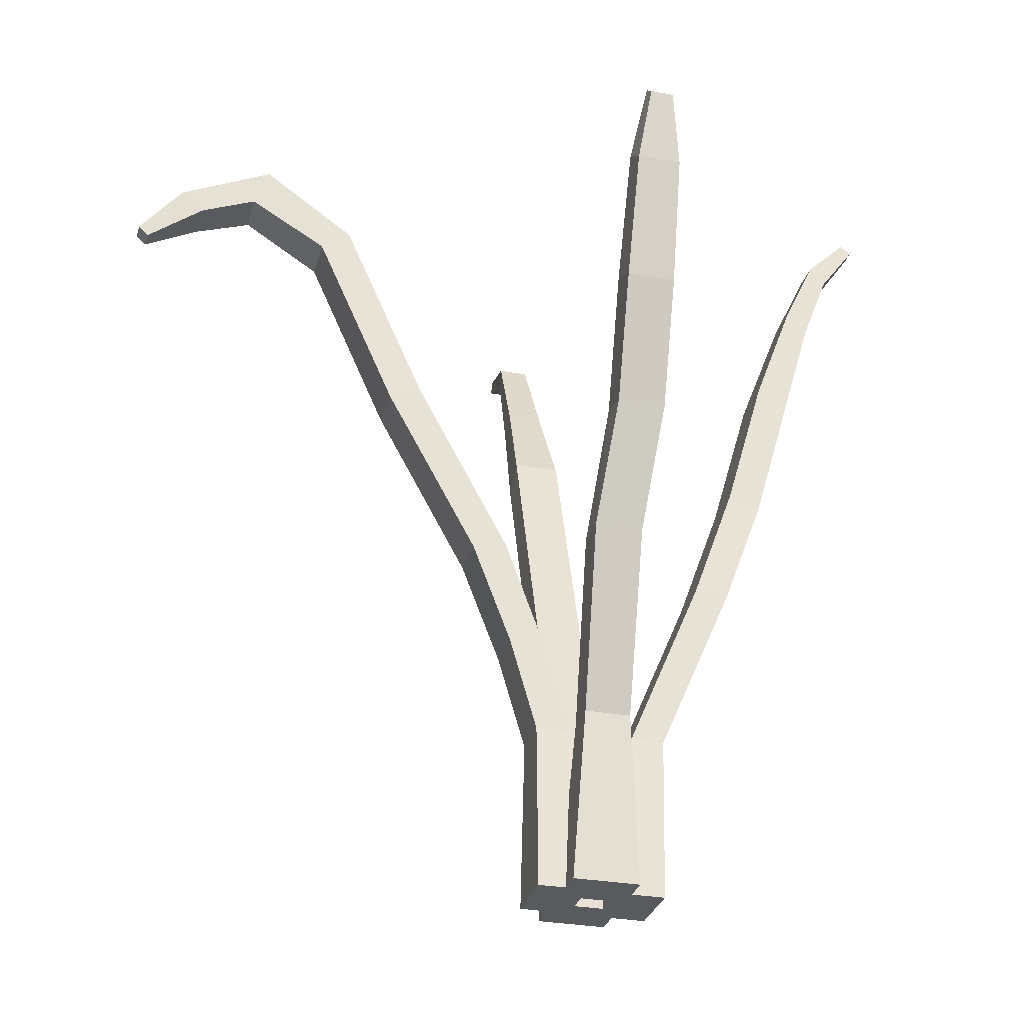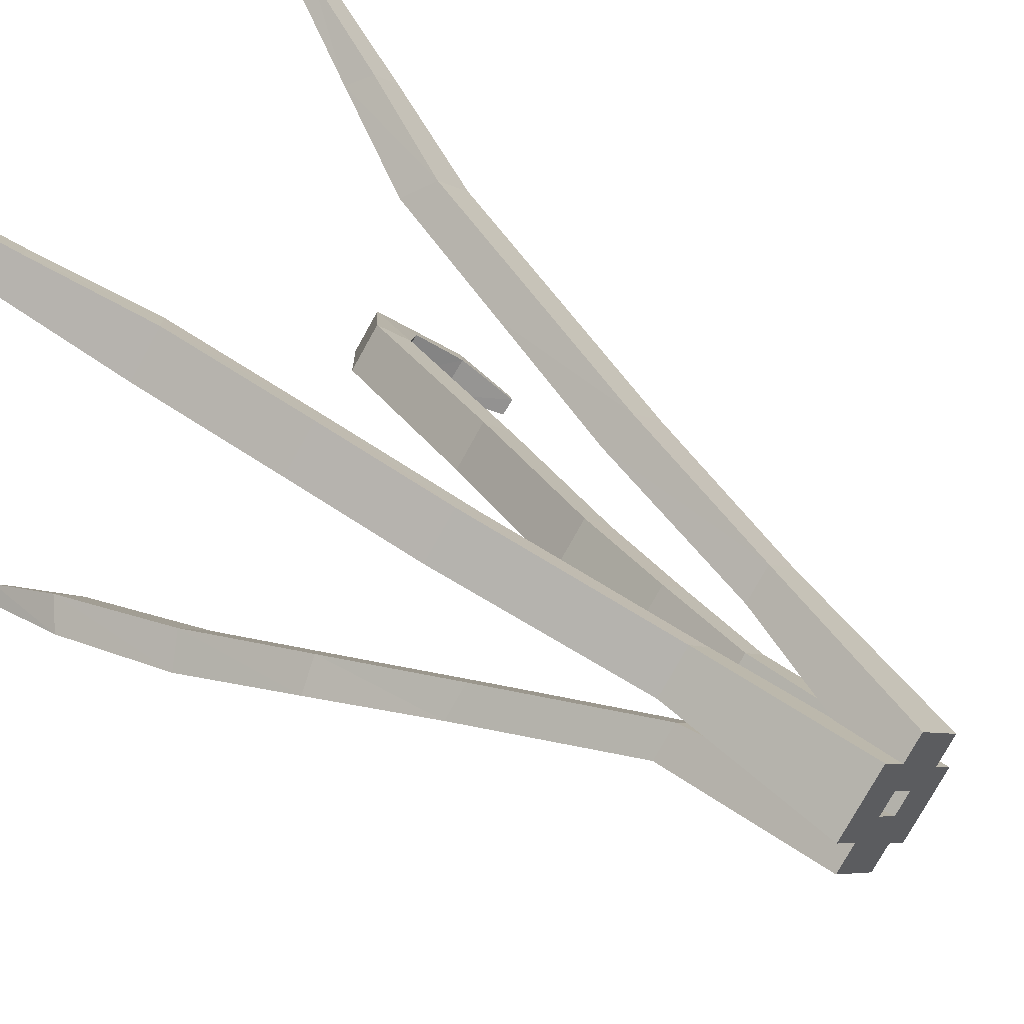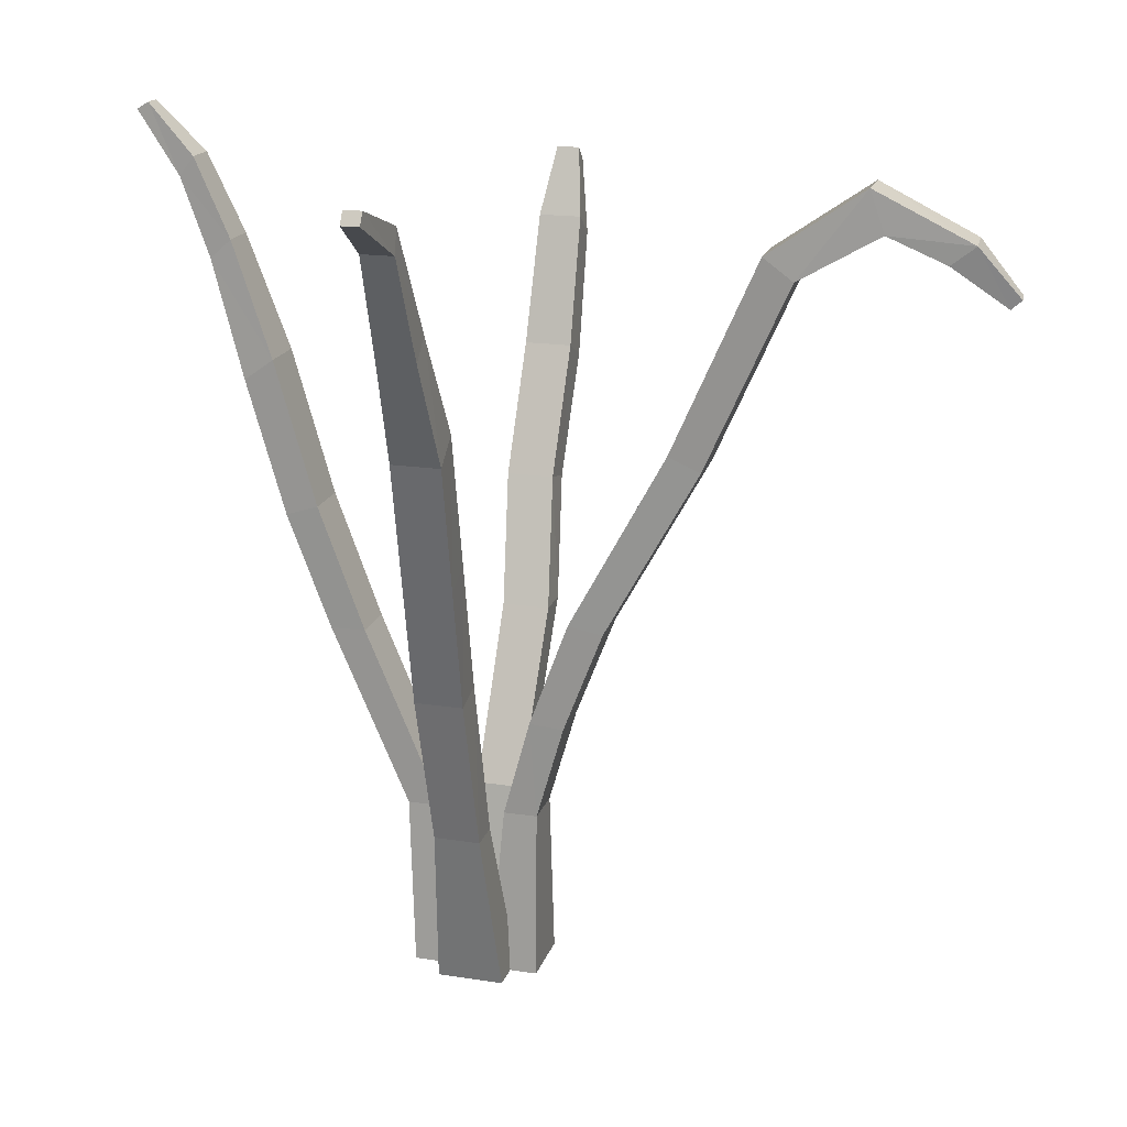
<metadata>
{"format":"obj","ext":"obj","renderer":"f3d","projection":"perspective","resolution":1024,"background":"white","views":[{"elev":-30.7,"azim":-149.9,"up":"+Y"},{"elev":48.4,"azim":-46.6,"up":"+Z"},{"elev":19.0,"azim":61.0,"up":"+Y"}]}
</metadata>
<code>
o Cube.007_Cube.001
v -0.01557 -0.07719 0.1024
v 0.1009 0.605 0.2013
v -0.08852 -0.07719 0.02949
v 0.04983 0.6225 0.1502
v 0.08322 -0.07719 0.003635
v 0.1722 0.605 0.1301
v 0.01028 -0.07719 -0.06931
v 0.1211 0.6225 0.07899
v 0.05213 0.2783 0.1395
v 0.001778 0.2783 0.08918
v 0.06997 0.2783 0.02099
v 0.1203 0.2783 0.07134
v 0.2088 1.136 0.2919
v 0.1668 1.185 0.2499
v 0.28 1.136 0.2207
v 0.238 1.185 0.1787
v 0.4543 1.641 0.4854
v 0.4433 1.666 0.4743
v 0.4796 1.641 0.4601
v 0.4685 1.666 0.4491
v -0.09532 -0.07719 -0.1749
v -0.2326 0.634 -0.306
v -0.02238 -0.07719 -0.102
v -0.1801 0.634 -0.2534
v -0.1941 -0.07719 -0.07611
v -0.3039 0.634 -0.2348
v -0.1212 -0.07719 -0.00317
v -0.2513 0.634 -0.1822
v -0.1338 0.2783 -0.1827
v -0.0834 0.2783 -0.1324
v -0.1516 0.2783 -0.06419
v -0.2019 0.2783 -0.1145
v -0.3999 1.125 -0.4519
v -0.3509 1.158 -0.4029
v -0.4711 1.125 -0.3807
v -0.4221 1.158 -0.3317
v -0.5016 1.533 -0.5168
v -0.4813 1.561 -0.4966
v -0.536 1.533 -0.4823
v -0.5158 1.561 -0.4621
v 0.3902 1.566 0.3557
v 0.3438 1.566 0.4021
v 0.3365 1.616 0.3948
v 0.3829 1.616 0.3484
v -0.5257 1.378 -0.4419
v -0.4611 1.378 -0.5065
v -0.4208 1.422 -0.4662
v -0.4854 1.422 -0.4015
v 0.08151 -0.07719 -0.07915
v 0.1642 0.6954 -0.1898
v 0.008568 -0.07719 -0.006207
v 0.1124 0.7084 -0.138
v -0.01728 -0.07719 -0.1779
v 0.09292 0.6954 -0.261
v -0.09023 -0.07719 -0.105
v 0.04115 0.7084 -0.2092
v 0.06352 0.2783 -0.09176
v 0.01317 0.2783 -0.04141
v -0.05502 0.2783 -0.1096
v -0.004673 0.2783 -0.16
v 0.4251 1.44 -0.4482
v 0.381 1.486 -0.4041
v 0.3538 1.44 -0.5194
v 0.3097 1.486 -0.4753
v 0.6684 1.401 -0.7684
v 0.6831 1.421 -0.7837
v 0.6421 1.402 -0.7925
v 0.6568 1.422 -0.8078
v 0.5486 1.484 -0.7212
v 0.6092 1.483 -0.6668
v 0.6432 1.523 -0.7039
v 0.5826 1.524 -0.7583
v 0.2534 1.08 -0.281
v 0.1822 1.08 -0.3522
v 0.2303 1.052 -0.4003
v 0.3015 1.052 -0.3291
v 0.5317 1.536 -0.574
v 0.446 1.623 -0.6168
v 0.4674 1.536 -0.6383
v 0.5102 1.623 -0.5525
v 0.2809 1.355 0.3482
v 0.3061 1.398 0.2626
v 0.3363 1.355 0.2928
v 0.2507 1.398 0.318
v -0.2041 -0.07719 0.0138
v -0.3182 0.655 0.1526
v -0.1312 -0.07719 -0.05914
v -0.2656 0.655 0.09997
v -0.1053 -0.07719 0.1126
v -0.247 0.655 0.2238
v -0.03237 -0.07719 0.03965
v -0.1944 0.655 0.1712
v -0.2004 0.2783 0.04068
v -0.15 0.2783 -0.009672
v -0.08184 0.2783 0.05853
v -0.1322 0.2783 0.1089
v -0.4381 1.173 0.2731
v -0.3939 1.218 0.2288
v -0.3669 1.173 0.3443
v -0.3227 1.218 0.3001
v -0.5756 1.704 0.4502
v -0.558 1.719 0.4327
v -0.5503 1.704 0.4754
v -0.5328 1.719 0.4579
v -0.4794 1.576 0.4196
v -0.5259 1.576 0.3732
v -0.5035 1.617 0.3508
v -0.4571 1.617 0.3973
v -0.01599 -0.07719 0.07457
v -0.4862 1.415 0.3258
v -0.3987 1.455 0.3491
v -0.4308 1.415 0.3812
v -0.4541 1.455 0.2937
v -0.2745 0.8938 -0.3166
v -0.3458 0.8938 -0.2454
v -0.3966 0.877 -0.2962
v -0.3253 0.877 -0.3674
v -0.3308 0.9165 0.1692
v -0.2596 0.9165 0.2404
v -0.308 0.894 0.2888
v -0.3792 0.894 0.2176
v 0.1083 0.9039 0.2001
v 0.1795 0.9039 0.1288
v 0.2261 0.8706 0.1754
v 0.1549 0.8706 0.2466
v 0.1058 0.4799 -0.1314
v 0.05479 0.4863 -0.08038
v -0.01489 0.4863 -0.1501
v 0.03616 0.4799 -0.2011
v -0.08852 -0.07719 0.02949
v -0.08852 -0.07719 0.02949
v -0.01557 -0.07719 0.1024
v -0.01557 -0.07719 0.1024
v 0.05213 0.2783 0.1395
v 0.05213 0.2783 0.1395
v 0.05213 0.2783 0.1395
v 0.1009 0.605 0.2013
v 0.1009 0.605 0.2013
v 0.1009 0.605 0.2013
v 0.04983 0.6225 0.1502
v 0.04983 0.6225 0.1502
v 0.04983 0.6225 0.1502
v 0.001778 0.2783 0.08918
v 0.001778 0.2783 0.08918
v 0.001778 0.2783 0.08918
v 0.01028 -0.07719 -0.06931
v 0.01028 -0.07719 -0.06931
v 0.1211 0.6225 0.07899
v 0.1211 0.6225 0.07899
v 0.1211 0.6225 0.07899
v 0.06997 0.2783 0.02099
v 0.06997 0.2783 0.02099
v 0.06997 0.2783 0.02099
v 0.08322 -0.07719 0.003635
v 0.08322 -0.07719 0.003635
v 0.1722 0.605 0.1301
v 0.1722 0.605 0.1301
v 0.1722 0.605 0.1301
v 0.1203 0.2783 0.07134
v 0.1203 0.2783 0.07134
v 0.1203 0.2783 0.07134
v 0.2088 1.136 0.2919
v 0.2088 1.136 0.2919
v 0.2088 1.136 0.2919
v 0.1668 1.185 0.2499
v 0.1668 1.185 0.2499
v 0.1668 1.185 0.2499
v 0.238 1.185 0.1787
v 0.238 1.185 0.1787
v 0.238 1.185 0.1787
v 0.28 1.136 0.2207
v 0.28 1.136 0.2207
v 0.28 1.136 0.2207
v 0.1083 0.9039 0.2001
v 0.1083 0.9039 0.2001
v 0.1083 0.9039 0.2001
v 0.1795 0.9039 0.1288
v 0.1795 0.9039 0.1288
v 0.1795 0.9039 0.1288
v 0.2261 0.8706 0.1754
v 0.2261 0.8706 0.1754
v 0.2261 0.8706 0.1754
v 0.1549 0.8706 0.2466
v 0.1549 0.8706 0.2466
v 0.1549 0.8706 0.2466
v 0.4543 1.641 0.4854
v 0.4543 1.641 0.4854
v 0.4433 1.666 0.4743
v 0.4433 1.666 0.4743
v 0.4685 1.666 0.4491
v 0.4685 1.666 0.4491
v 0.4796 1.641 0.4601
v 0.4796 1.641 0.4601
v 0.3902 1.566 0.3557
v 0.3902 1.566 0.3557
v 0.3902 1.566 0.3557
v 0.2809 1.355 0.3482
v 0.2809 1.355 0.3482
v 0.2809 1.355 0.3482
v 0.3365 1.616 0.3948
v 0.3365 1.616 0.3948
v 0.3365 1.616 0.3948
v 0.3061 1.398 0.2626
v 0.3061 1.398 0.2626
v 0.3061 1.398 0.2626
v -0.02238 -0.07719 -0.102
v -0.02238 -0.07719 -0.102
v -0.09532 -0.07719 -0.1749
v -0.09532 -0.07719 -0.1749
v -0.1338 0.2783 -0.1827
v -0.1338 0.2783 -0.1827
v -0.1338 0.2783 -0.1827
v -0.2326 0.634 -0.306
v -0.2326 0.634 -0.306
v -0.2326 0.634 -0.306
v -0.1801 0.634 -0.2534
v -0.1801 0.634 -0.2534
v -0.1801 0.634 -0.2534
v -0.0834 0.2783 -0.1324
v -0.0834 0.2783 -0.1324
v -0.0834 0.2783 -0.1324
v -0.1212 -0.07719 -0.00317
v -0.1212 -0.07719 -0.00317
v -0.2513 0.634 -0.1822
v -0.2513 0.634 -0.1822
v -0.2513 0.634 -0.1822
v -0.1516 0.2783 -0.06419
v -0.1516 0.2783 -0.06419
v -0.1516 0.2783 -0.06419
v -0.1941 -0.07719 -0.07611
v -0.1941 -0.07719 -0.07611
v -0.3039 0.634 -0.2348
v -0.3039 0.634 -0.2348
v -0.3039 0.634 -0.2348
v -0.2019 0.2783 -0.1145
v -0.2019 0.2783 -0.1145
v -0.2019 0.2783 -0.1145
v -0.3999 1.125 -0.4519
v -0.3999 1.125 -0.4519
v -0.3999 1.125 -0.4519
v -0.3509 1.158 -0.4029
v -0.3509 1.158 -0.4029
v -0.3509 1.158 -0.4029
v -0.4221 1.158 -0.3317
v -0.4221 1.158 -0.3317
v -0.4221 1.158 -0.3317
v -0.4711 1.125 -0.3807
v -0.4711 1.125 -0.3807
v -0.4711 1.125 -0.3807
v -0.2745 0.8938 -0.3166
v -0.2745 0.8938 -0.3166
v -0.2745 0.8938 -0.3166
v -0.3458 0.8938 -0.2454
v -0.3458 0.8938 -0.2454
v -0.3458 0.8938 -0.2454
v -0.3966 0.877 -0.2962
v -0.3966 0.877 -0.2962
v -0.3966 0.877 -0.2962
v -0.3253 0.877 -0.3674
v -0.3253 0.877 -0.3674
v -0.3253 0.877 -0.3674
v -0.5016 1.533 -0.5168
v -0.5016 1.533 -0.5168
v -0.4813 1.561 -0.4966
v -0.4813 1.561 -0.4966
v -0.5158 1.561 -0.4621
v -0.5158 1.561 -0.4621
v -0.536 1.533 -0.4823
v -0.536 1.533 -0.4823
v -0.5257 1.378 -0.4419
v -0.5257 1.378 -0.4419
v -0.5257 1.378 -0.4419
v -0.4611 1.378 -0.5065
v -0.4611 1.378 -0.5065
v -0.4611 1.378 -0.5065
v -0.4208 1.422 -0.4662
v -0.4208 1.422 -0.4662
v -0.4208 1.422 -0.4662
v -0.4854 1.422 -0.4015
v -0.4854 1.422 -0.4015
v -0.4854 1.422 -0.4015
v 0.3363 1.355 0.2928
v 0.3363 1.355 0.2928
v 0.3363 1.355 0.2928
v 0.3438 1.566 0.4021
v 0.3438 1.566 0.4021
v 0.3438 1.566 0.4021
v 0.2507 1.398 0.318
v 0.2507 1.398 0.318
v 0.2507 1.398 0.318
v 0.3829 1.616 0.3484
v 0.3829 1.616 0.3484
v 0.3829 1.616 0.3484
v 0.008568 -0.07719 -0.006207
v 0.008568 -0.07719 -0.006207
v 0.08151 -0.07719 -0.07915
v 0.08151 -0.07719 -0.07915
v 0.1058 0.4799 -0.1314
v 0.1058 0.4799 -0.1314
v 0.1058 0.4799 -0.1314
v 0.1642 0.6954 -0.1898
v 0.1642 0.6954 -0.1898
v 0.1642 0.6954 -0.1898
v 0.1124 0.7084 -0.138
v 0.1124 0.7084 -0.138
v 0.1124 0.7084 -0.138
v 0.01317 0.2783 -0.04141
v 0.01317 0.2783 -0.04141
v 0.01317 0.2783 -0.04141
v -0.09023 -0.07719 -0.105
v -0.09023 -0.07719 -0.105
v 0.04115 0.7084 -0.2092
v 0.04115 0.7084 -0.2092
v 0.04115 0.7084 -0.2092
v -0.05502 0.2783 -0.1096
v -0.05502 0.2783 -0.1096
v -0.05502 0.2783 -0.1096
v -0.01728 -0.07719 -0.1779
v -0.01728 -0.07719 -0.1779
v 0.09292 0.6954 -0.261
v 0.09292 0.6954 -0.261
v 0.09292 0.6954 -0.261
v -0.004673 0.2783 -0.16
v -0.004673 0.2783 -0.16
v -0.004673 0.2783 -0.16
v 0.06352 0.2783 -0.09176
v 0.06352 0.2783 -0.09176
v 0.06352 0.2783 -0.09176
v 0.05479 0.4863 -0.08038
v 0.05479 0.4863 -0.08038
v 0.05479 0.4863 -0.08038
v -0.01489 0.4863 -0.1501
v -0.01489 0.4863 -0.1501
v -0.01489 0.4863 -0.1501
v 0.03616 0.4799 -0.2011
v 0.03616 0.4799 -0.2011
v 0.03616 0.4799 -0.2011
v 0.4251 1.44 -0.4482
v 0.4251 1.44 -0.4482
v 0.4251 1.44 -0.4482
v 0.381 1.486 -0.4041
v 0.381 1.486 -0.4041
v 0.381 1.486 -0.4041
v 0.3097 1.486 -0.4753
v 0.3097 1.486 -0.4753
v 0.3097 1.486 -0.4753
v 0.3538 1.44 -0.5194
v 0.3538 1.44 -0.5194
v 0.3538 1.44 -0.5194
v 0.2534 1.08 -0.281
v 0.2534 1.08 -0.281
v 0.2534 1.08 -0.281
v 0.1822 1.08 -0.3522
v 0.1822 1.08 -0.3522
v 0.1822 1.08 -0.3522
v 0.2303 1.052 -0.4003
v 0.2303 1.052 -0.4003
v 0.2303 1.052 -0.4003
v 0.3015 1.052 -0.3291
v 0.3015 1.052 -0.3291
v 0.3015 1.052 -0.3291
v 0.6684 1.401 -0.7684
v 0.6684 1.401 -0.7684
v 0.6831 1.421 -0.7837
v 0.6831 1.421 -0.7837
v 0.6568 1.422 -0.8078
v 0.6568 1.422 -0.8078
v 0.6421 1.402 -0.7925
v 0.6421 1.402 -0.7925
v 0.5486 1.484 -0.7212
v 0.5486 1.484 -0.7212
v 0.5486 1.484 -0.7212
v 0.5317 1.536 -0.574
v 0.5317 1.536 -0.574
v 0.5317 1.536 -0.574
v 0.6432 1.523 -0.7039
v 0.6432 1.523 -0.7039
v 0.6432 1.523 -0.7039
v 0.446 1.623 -0.6168
v 0.446 1.623 -0.6168
v 0.446 1.623 -0.6168
v 0.4674 1.536 -0.6383
v 0.4674 1.536 -0.6383
v 0.4674 1.536 -0.6383
v 0.6092 1.483 -0.6668
v 0.6092 1.483 -0.6668
v 0.6092 1.483 -0.6668
v 0.5102 1.623 -0.5525
v 0.5102 1.623 -0.5525
v 0.5102 1.623 -0.5525
v 0.5826 1.524 -0.7583
v 0.5826 1.524 -0.7583
v 0.5826 1.524 -0.7583
v -0.1312 -0.07719 -0.05914
v -0.1312 -0.07719 -0.05914
v -0.2041 -0.07719 0.0138
v -0.2041 -0.07719 0.0138
v -0.2004 0.2783 0.04068
v -0.2004 0.2783 0.04068
v -0.2004 0.2783 0.04068
v -0.3182 0.655 0.1526
v -0.3182 0.655 0.1526
v -0.3182 0.655 0.1526
v -0.2656 0.655 0.09997
v -0.2656 0.655 0.09997
v -0.2656 0.655 0.09997
v -0.15 0.2783 -0.009672
v -0.15 0.2783 -0.009672
v -0.15 0.2783 -0.009672
v -0.03237 -0.07719 0.03965
v -0.03237 -0.07719 0.03965
v -0.1944 0.655 0.1712
v -0.1944 0.655 0.1712
v -0.1944 0.655 0.1712
v -0.08184 0.2783 0.05853
v -0.08184 0.2783 0.05853
v -0.08184 0.2783 0.05853
v -0.1053 -0.07719 0.1126
v -0.1053 -0.07719 0.1126
v -0.247 0.655 0.2238
v -0.247 0.655 0.2238
v -0.247 0.655 0.2238
v -0.1322 0.2783 0.1089
v -0.1322 0.2783 0.1089
v -0.1322 0.2783 0.1089
v -0.4381 1.173 0.2731
v -0.4381 1.173 0.2731
v -0.4381 1.173 0.2731
v -0.3939 1.218 0.2288
v -0.3939 1.218 0.2288
v -0.3939 1.218 0.2288
v -0.3227 1.218 0.3001
v -0.3227 1.218 0.3001
v -0.3227 1.218 0.3001
v -0.3669 1.173 0.3443
v -0.3669 1.173 0.3443
v -0.3669 1.173 0.3443
v -0.3308 0.9165 0.1692
v -0.3308 0.9165 0.1692
v -0.3308 0.9165 0.1692
v -0.2596 0.9165 0.2404
v -0.2596 0.9165 0.2404
v -0.2596 0.9165 0.2404
v -0.308 0.894 0.2888
v -0.308 0.894 0.2888
v -0.308 0.894 0.2888
v -0.3792 0.894 0.2176
v -0.3792 0.894 0.2176
v -0.3792 0.894 0.2176
v -0.5756 1.704 0.4502
v -0.5756 1.704 0.4502
v -0.558 1.719 0.4327
v -0.558 1.719 0.4327
v -0.5328 1.719 0.4579
v -0.5328 1.719 0.4579
v -0.5503 1.704 0.4754
v -0.5503 1.704 0.4754
v -0.4794 1.576 0.4196
v -0.4794 1.576 0.4196
v -0.4794 1.576 0.4196
v -0.4862 1.415 0.3258
v -0.4862 1.415 0.3258
v -0.4862 1.415 0.3258
v -0.5035 1.617 0.3508
v -0.5035 1.617 0.3508
v -0.5035 1.617 0.3508
v -0.3987 1.455 0.3491
v -0.3987 1.455 0.3491
v -0.3987 1.455 0.3491
v -0.4308 1.415 0.3812
v -0.4308 1.415 0.3812
v -0.4308 1.415 0.3812
v -0.5259 1.576 0.3732
v -0.5259 1.576 0.3732
v -0.5259 1.576 0.3732
v -0.4541 1.455 0.2937
v -0.4541 1.455 0.2937
v -0.4541 1.455 0.2937
v -0.4571 1.617 0.3973
v -0.4571 1.617 0.3973
v -0.4571 1.617 0.3973
f 134 140 144
f 145 148 152
f 149 160 153
f 157 136 161
f 146 132 130
f 178 166 168
f 159 133 155
f 151 5 147
f 143 7 131
f 1 10 3
f 194 187 285
f 181 169 171
f 183 165 176
f 182 163 185
f 188 192 190
f 291 189 191
f 196 20 19
f 286 18 202
f 210 216 220
f 221 224 228
f 225 236 229
f 233 212 237
f 222 208 206
f 250 244 254
f 235 209 231
f 227 25 223
f 219 27 207
f 21 30 23
f 270 263 274
f 257 245 247
f 259 241 252
f 261 248 239
f 264 268 266
f 280 265 267
f 272 40 39
f 275 38 278
f 288 287 201
f 204 195 282
f 290 44 205
f 284 42 199
f 240 277 243
f 249 279 271
f 34 48 36
f 35 46 33
f 298 304 330
f 305 333 331
f 313 336 334
f 337 302 300
f 310 296 294
f 350 344 354
f 323 297 319
f 315 53 311
f 295 317 55
f 49 309 51
f 370 363 385
f 357 345 347
f 359 341 352
f 361 348 339
f 364 368 366
f 391 365 367
f 392 67 372
f 378 65 66
f 374 377 388
f 382 393 371
f 381 71 72
f 384 70 375
f 322 360 303
f 50 351 306
f 54 353 75
f 56 73 74
f 349 373 340
f 346 389 379
f 63 78 79
f 61 80 62
f 173 197 164
f 167 203 170
f 15 82 83
f 13 84 14
f 398 404 408
f 409 412 416
f 413 424 417
f 421 400 425
f 410 396 394
f 438 432 442
f 419 399 397
f 415 89 411
f 407 91 395
f 85 94 87
f 458 451 473
f 443 435 445
f 440 426 429
f 449 436 427
f 452 456 454
f 479 453 455
f 460 104 103
f 474 102 466
f 476 475 465
f 468 459 470
f 478 108 469
f 463 105 106
f 428 471 461
f 431 467 434
f 100 112 99
f 98 110 113
f 234 260 215
f 22 251 218
f 26 253 116
f 28 114 115
f 422 448 403
f 86 439 406
f 90 441 120
f 92 118 119
f 158 184 139
f 2 175 142
f 6 177 124
f 8 122 123
f 335 328 324
f 332 60 316
f 308 128 59
f 57 127 58
f 134 137 140
f 145 141 148
f 149 156 160
f 157 138 136
f 146 154 132
f 178 174 166
f 159 135 133
f 151 12 5
f 143 11 7
f 1 9 10
f 194 193 187
f 181 179 169
f 183 162 165
f 182 172 163
f 188 186 192
f 291 200 189
f 196 292 20
f 286 17 18
f 210 213 216
f 221 217 224
f 225 232 236
f 233 214 212
f 222 230 208
f 250 242 244
f 235 211 209
f 227 32 25
f 219 31 27
f 21 29 30
f 270 269 263
f 257 255 245
f 259 238 241
f 261 258 248
f 264 262 268
f 280 276 265
f 272 281 40
f 275 37 38
f 288 198 287
f 204 293 195
f 290 43 44
f 284 41 42
f 240 273 277
f 249 246 279
f 34 47 48
f 35 45 46
f 298 301 304
f 305 312 333
f 313 320 336
f 337 321 302
f 310 318 296
f 350 342 344
f 323 326 297
f 315 325 53
f 295 307 317
f 49 327 309
f 370 369 363
f 357 355 345
f 359 338 341
f 361 358 348
f 364 362 368
f 391 376 365
f 392 68 67
f 378 386 65
f 374 387 377
f 382 380 393
f 381 390 71
f 384 69 70
f 322 356 360
f 50 76 351
f 54 314 353
f 56 52 73
f 349 383 373
f 346 343 389
f 63 64 78
f 61 77 80
f 173 283 197
f 167 289 203
f 15 16 82
f 13 81 84
f 398 401 404
f 409 405 412
f 413 420 424
f 421 402 400
f 410 418 396
f 438 430 432
f 419 423 399
f 415 96 89
f 407 95 91
f 85 93 94
f 458 457 451
f 443 433 435
f 440 447 426
f 449 446 436
f 452 450 456
f 479 464 453
f 460 480 104
f 474 101 102
f 476 462 475
f 468 481 459
f 478 107 108
f 463 472 105
f 428 437 471
f 431 477 467
f 100 111 112
f 98 97 110
f 234 256 260
f 22 117 251
f 26 226 253
f 28 24 114
f 422 444 448
f 86 121 439
f 90 414 441
f 92 88 118
f 158 180 184
f 2 125 175
f 6 150 177
f 8 4 122
f 335 299 328
f 332 129 60
f 308 329 128
f 57 126 127

</code>
